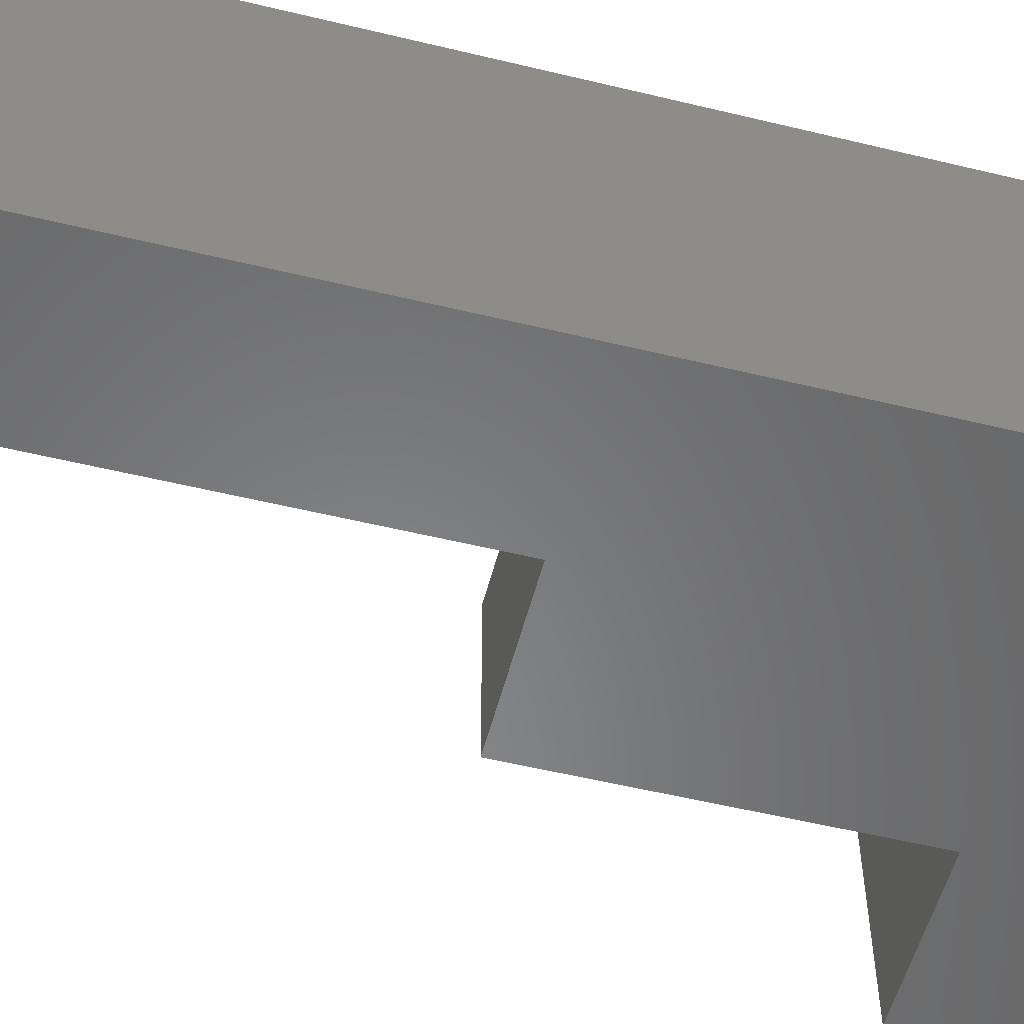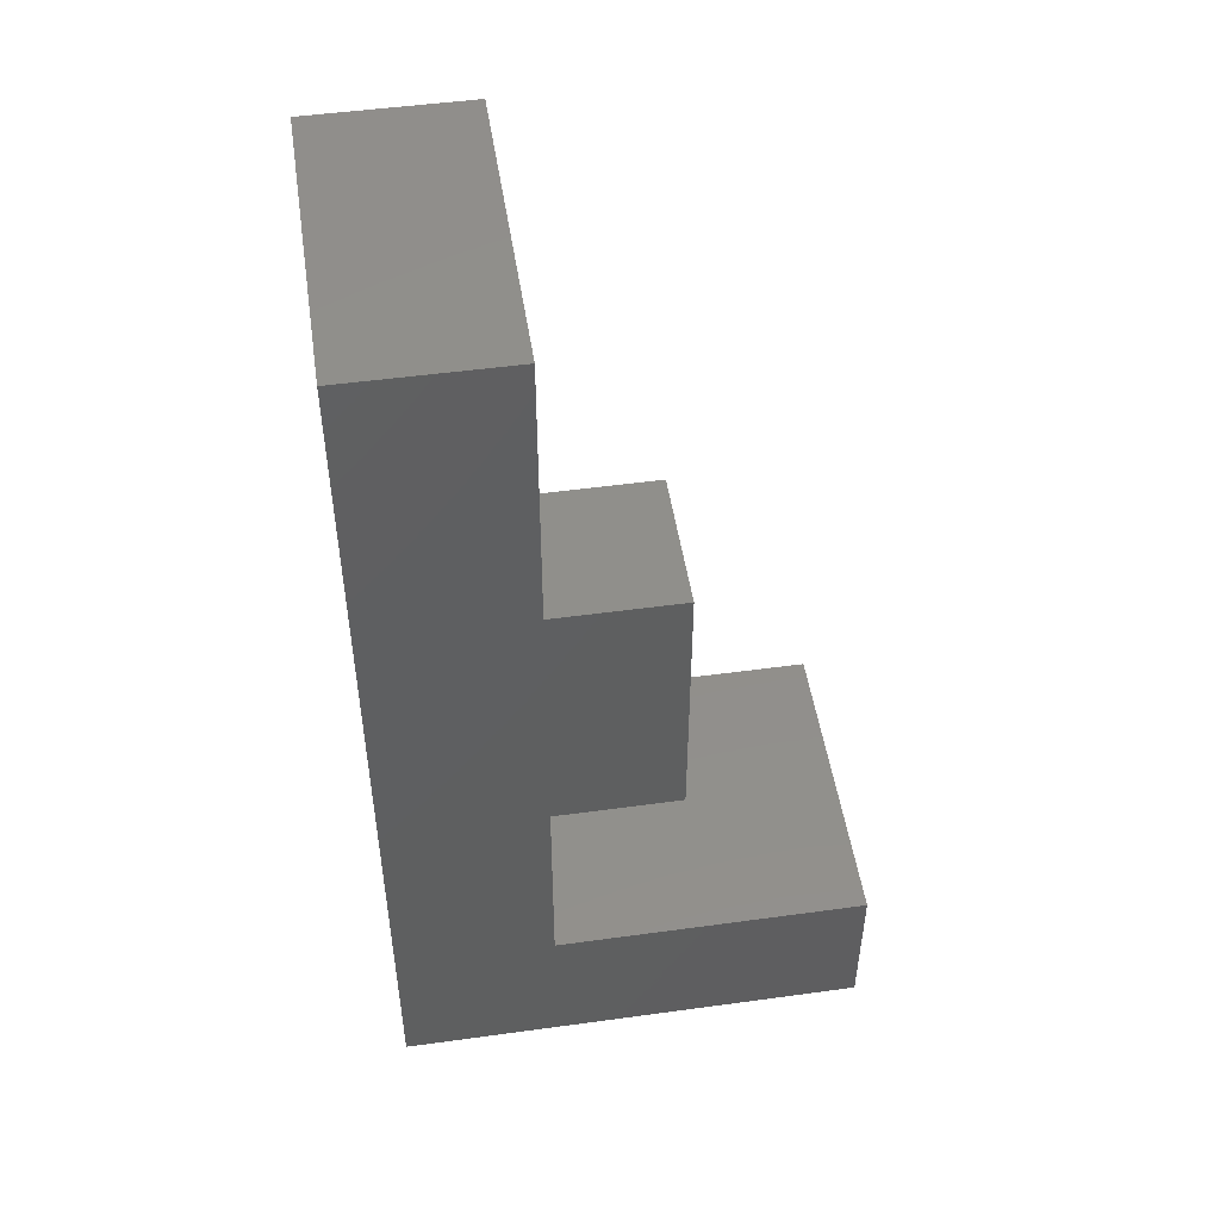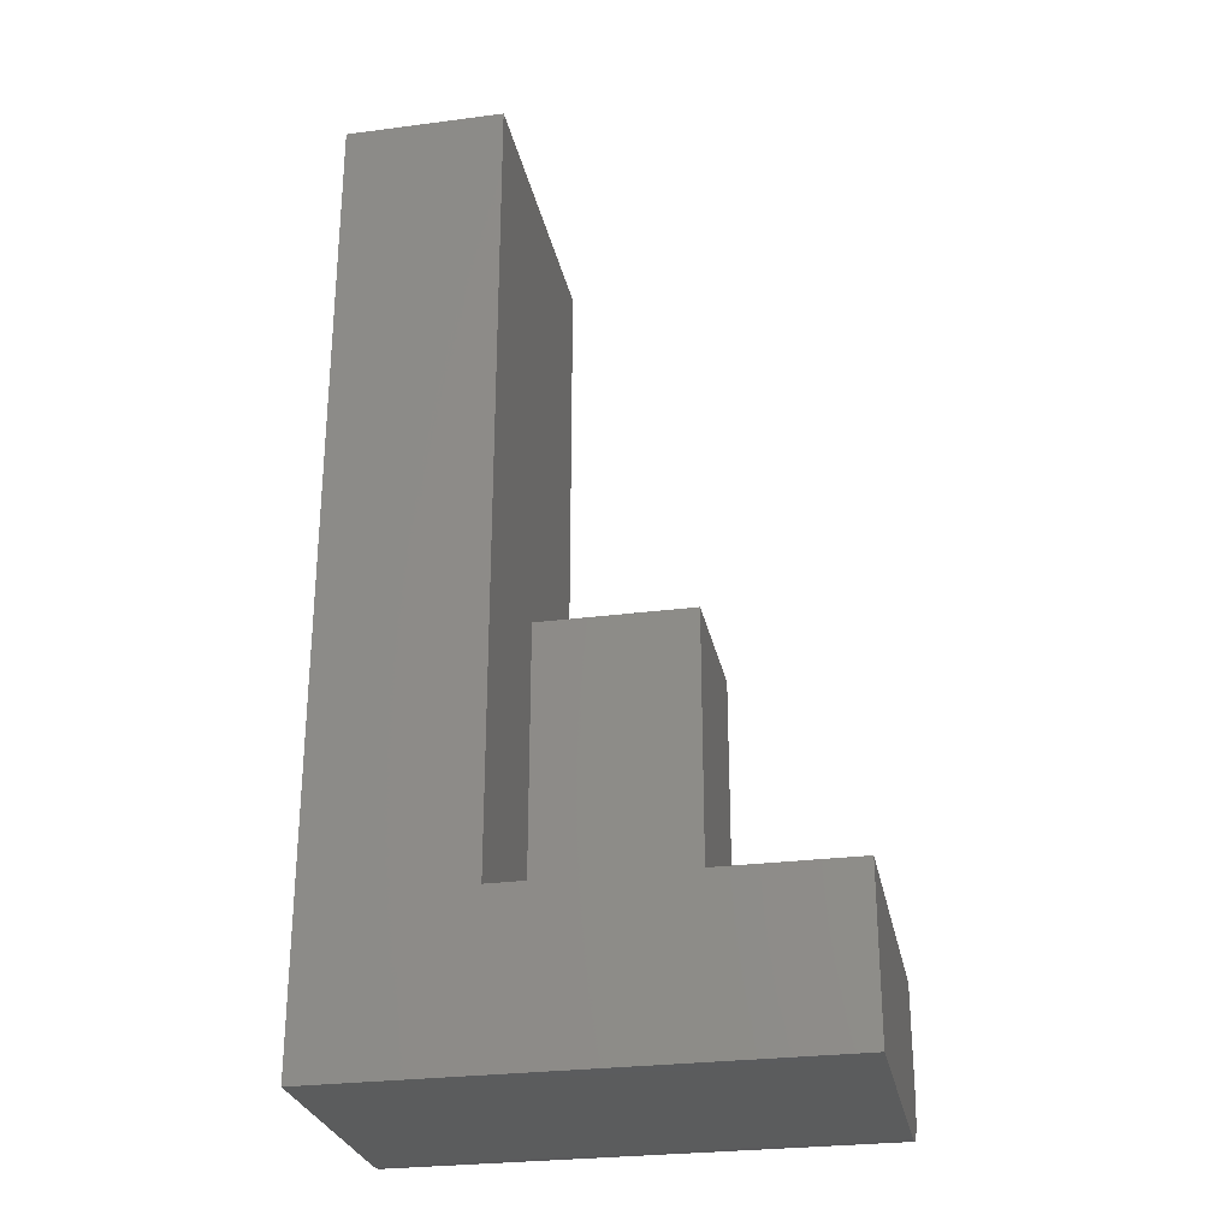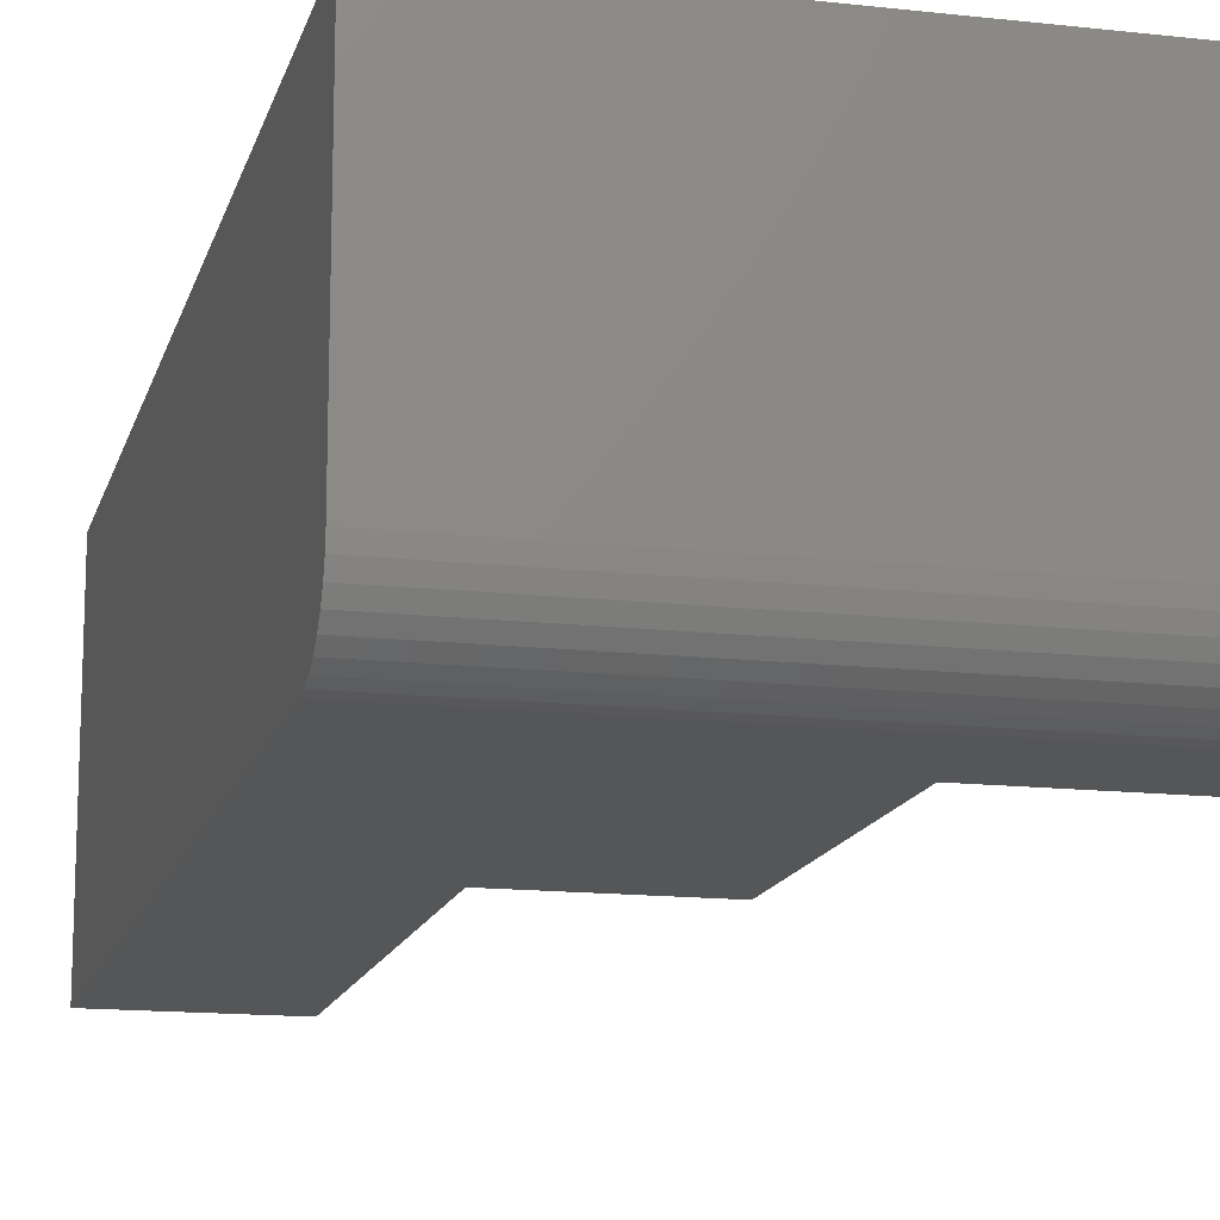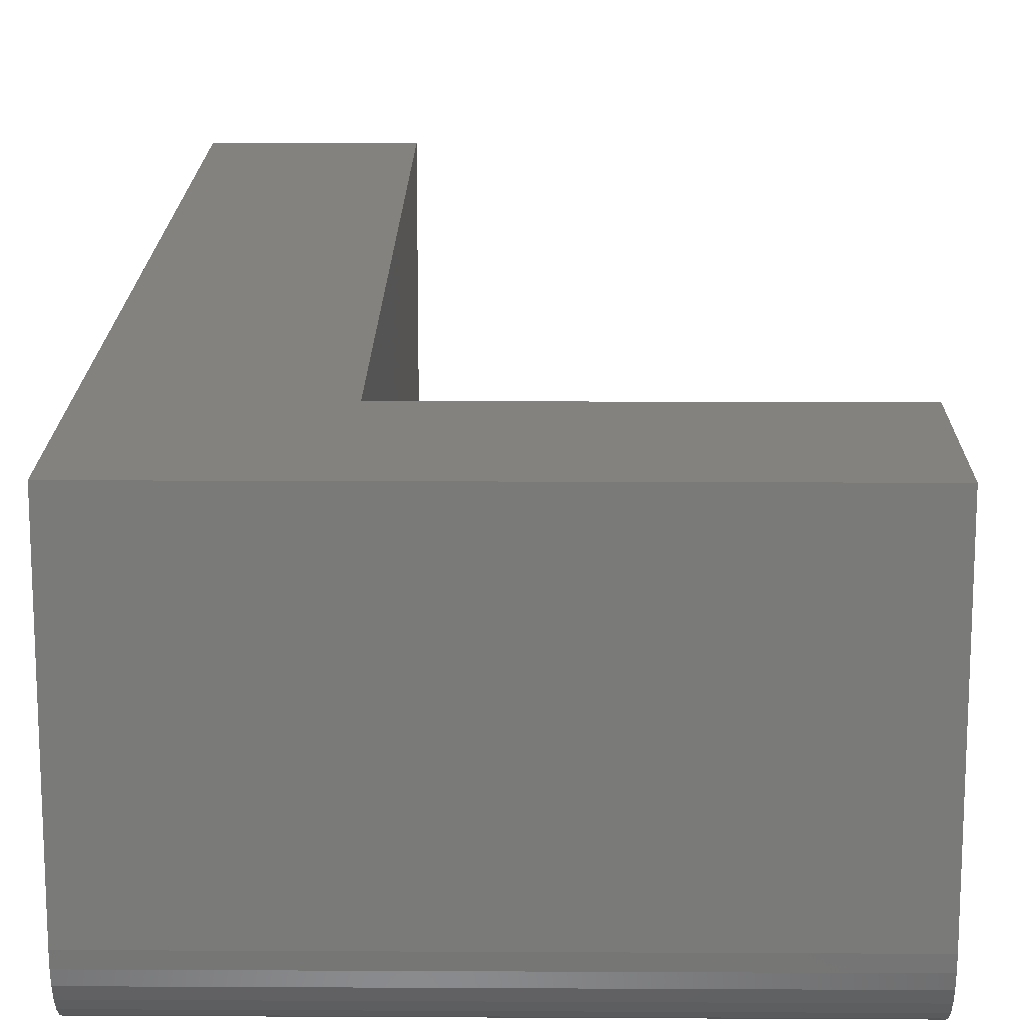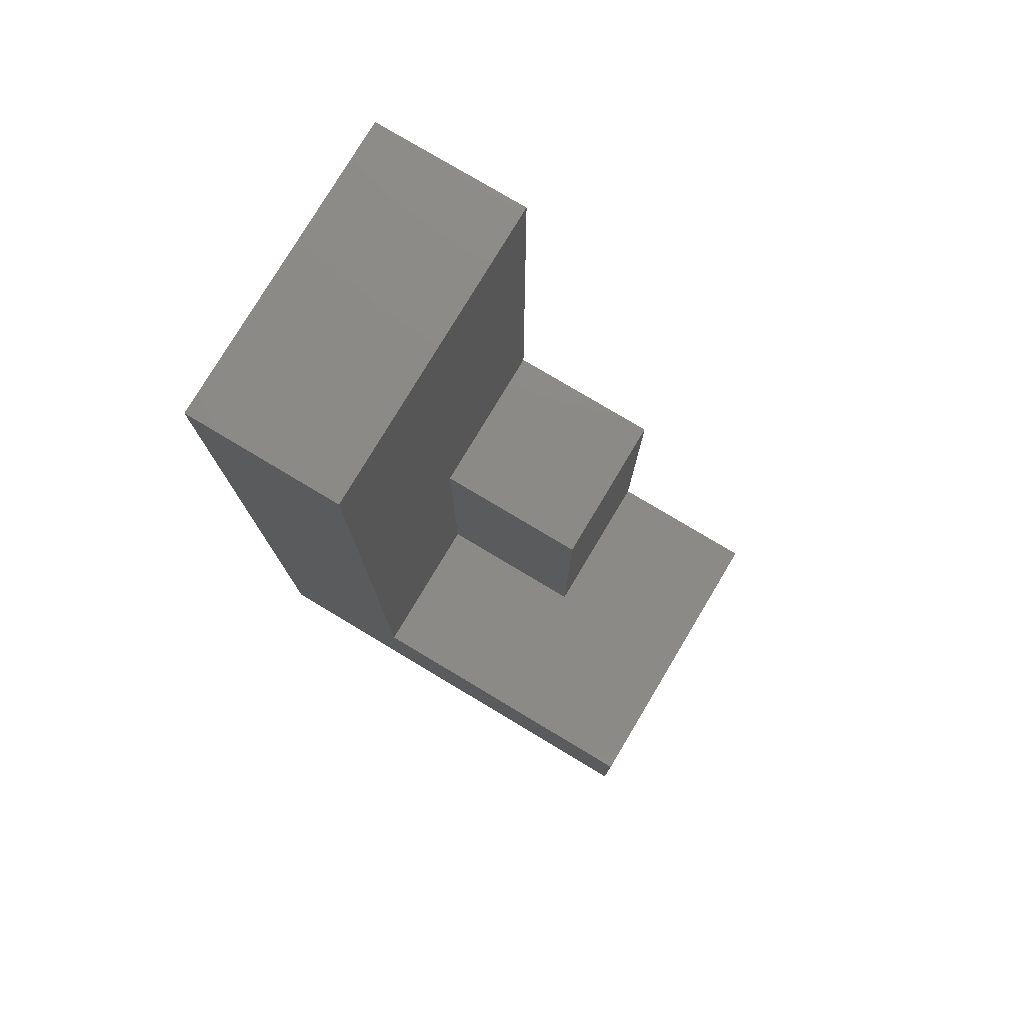
<metadata>
{"format":"stl","ext":"stl","renderer":"f3d","projection":"perspective","resolution":1024,"background":"white","views":[{"elev":-54.6,"azim":-104.4,"up":"+Z"},{"elev":49.7,"azim":-8.6,"up":"+Y"},{"elev":-27.6,"azim":11.3,"up":"+Y"},{"elev":-14.5,"azim":-13.8,"up":"+Z"},{"elev":16.6,"azim":0.6,"up":"+Z"},{"elev":78.0,"azim":30.9,"up":"+Y"}]}
</metadata>
<code>
# stl→obj: 34 verts, 64 faces
v 0.125 0.75 -7.654e-18
v 0.125 0.375 -7.654e-18
v 0 0.75 0
v 0 0.04688 0
v 0.25 0.375 -1.531e-17
v 0.25 0.125 0
v 0.375 0.04688 -2.296e-17
v 0.375 0.125 -2.296e-17
v 0.375 0.125 0.2487
v 0.25 0.125 0.1263
v 0.125 0.125 0.2487
v 0.125 0.125 0.1263
v 0.125 0.75 0.2487
v 0.125 0.375 0.1263
v 0.25 0.375 0.1263
v 1.523e-17 0.75 0.2487
v 1.523e-17 0 0.2487
v 0.375 0 0.2487
v 0.375 0.02083 0.0079
v 0.375 0.02894 0.003568
v 0.375 0.01373 0.01373
v 0.375 0.03773 0.0009007
v 0.375 0 0.04688
v 0.375 0.0009007 0.03773
v 0.375 0.003568 0.02894
v 0.375 0.0079 0.02083
v 2.87e-18 0 0.04688
v 1.772e-18 0.003568 0.02894
v 2.31e-18 0.0009007 0.03773
v 2.185e-19 0.02894 0.003568
v 4.837e-19 0.02083 0.0079
v 8.407e-19 0.01373 0.01373
v 5.515e-20 0.03773 0.0009007
v 1.276e-18 0.0079 0.02083
f 1 2 3
f 3 2 4
f 2 5 4
f 4 5 6
f 4 6 7
f 7 6 8
f 8 6 9
f 9 6 10
f 9 10 11
f 11 10 12
f 11 12 13
f 13 12 14
f 13 14 1
f 1 14 2
f 6 5 10
f 10 5 15
f 15 14 10
f 10 14 12
f 5 2 15
f 15 2 14
f 16 17 13
f 13 17 11
f 17 18 11
f 11 18 9
f 3 16 1
f 1 16 13
f 8 9 7
f 19 20 21
f 22 7 9
f 22 9 18
f 22 18 23
f 22 23 24
f 22 24 25
f 22 25 26
f 22 26 21
f 22 21 20
f 27 23 17
f 17 23 18
f 17 28 27
f 28 29 27
f 30 31 32
f 16 3 4
f 16 4 33
f 16 33 17
f 33 30 32
f 33 32 34
f 33 34 28
f 33 28 17
f 4 7 33
f 33 7 22
f 33 22 30
f 30 22 20
f 30 20 31
f 31 20 19
f 31 19 32
f 32 19 21
f 32 21 34
f 34 21 26
f 34 26 28
f 28 26 25
f 28 25 29
f 29 25 24
f 29 24 27
f 27 24 23

</code>
